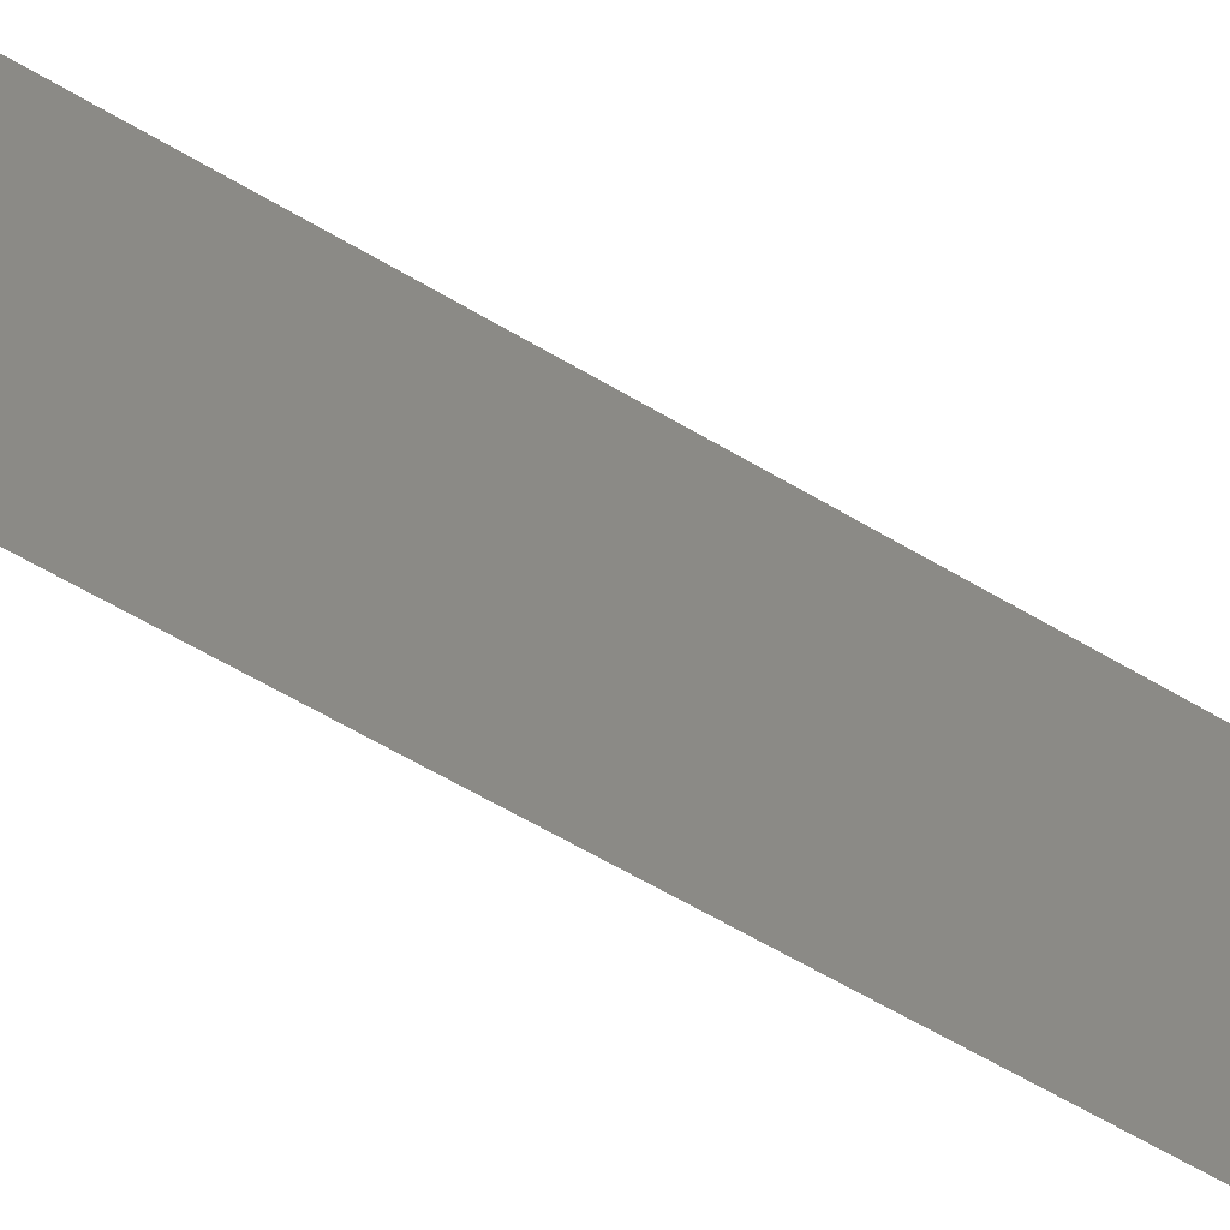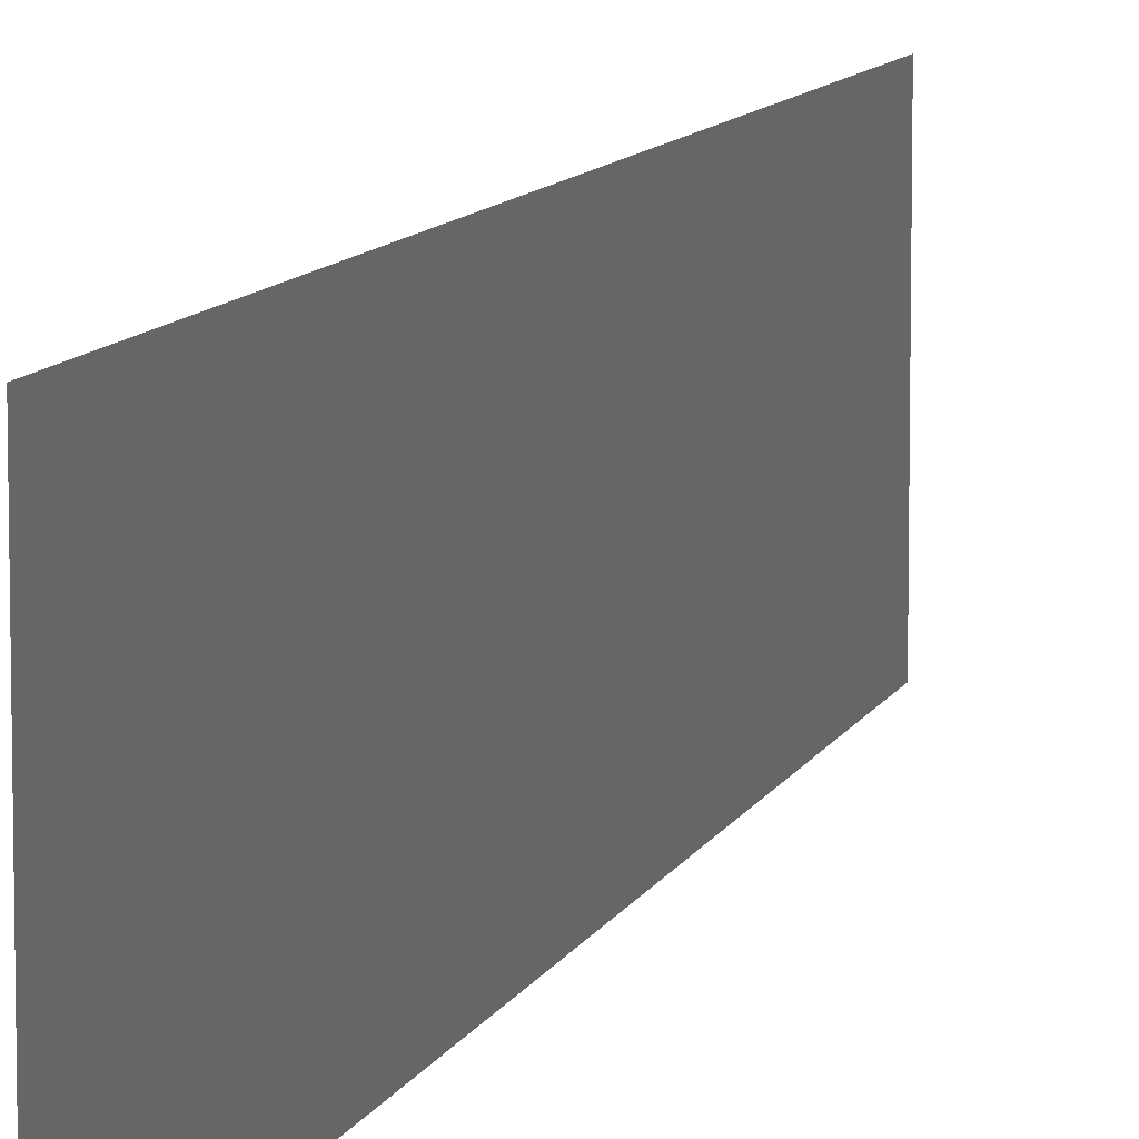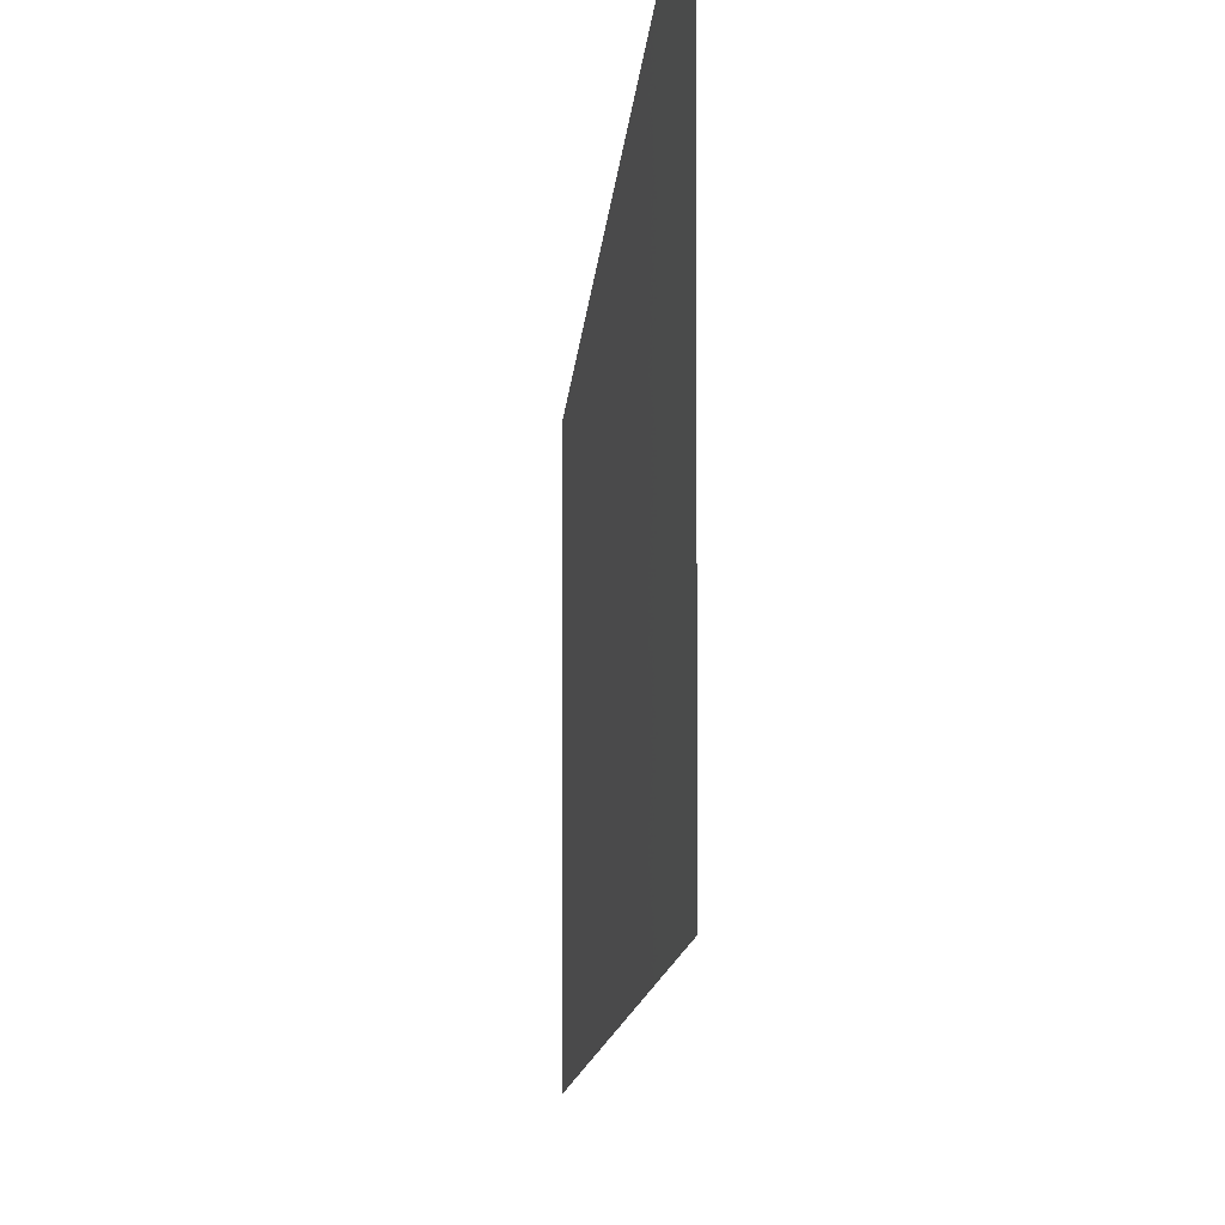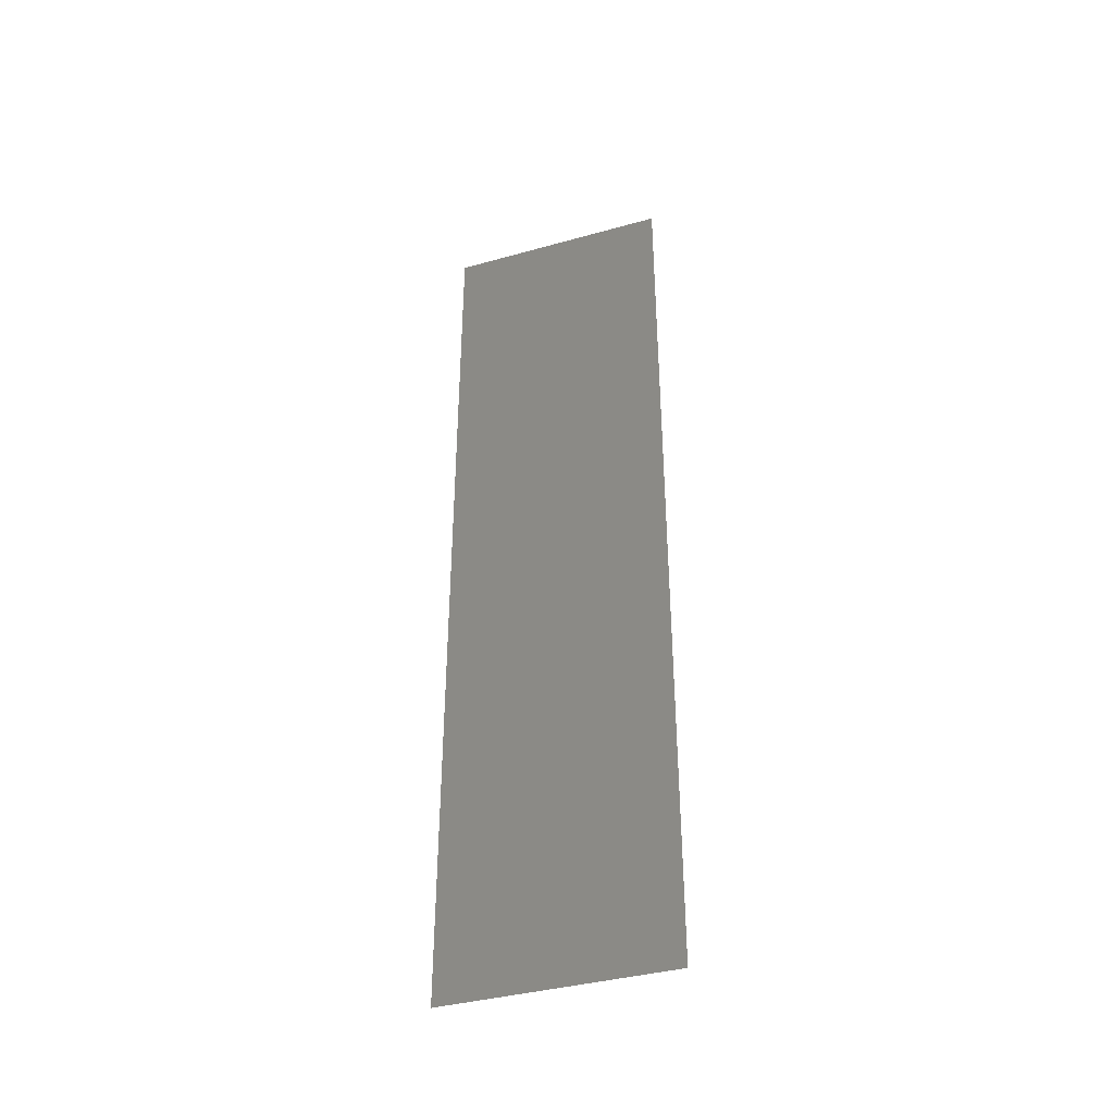
<metadata>
{"format":"stl","ext":"stl","renderer":"f3d","projection":"perspective","resolution":1024,"background":"white","views":[{"elev":-55.8,"azim":57.2,"up":"+Y"},{"elev":9.2,"azim":15.3,"up":"+Y"},{"elev":-6.0,"azim":-2.1,"up":"+Y"},{"elev":-39.0,"azim":-70.8,"up":"+Z"}]}
</metadata>
<code>
# stl→obj: 4 verts, 2 faces
v 5.7 0.0814 0.172
v 5.7 0 0.172
v 5.7 0 -0.16
v 5.7 0.0814 -0.16
f 1 2 3
f 1 3 4

</code>
